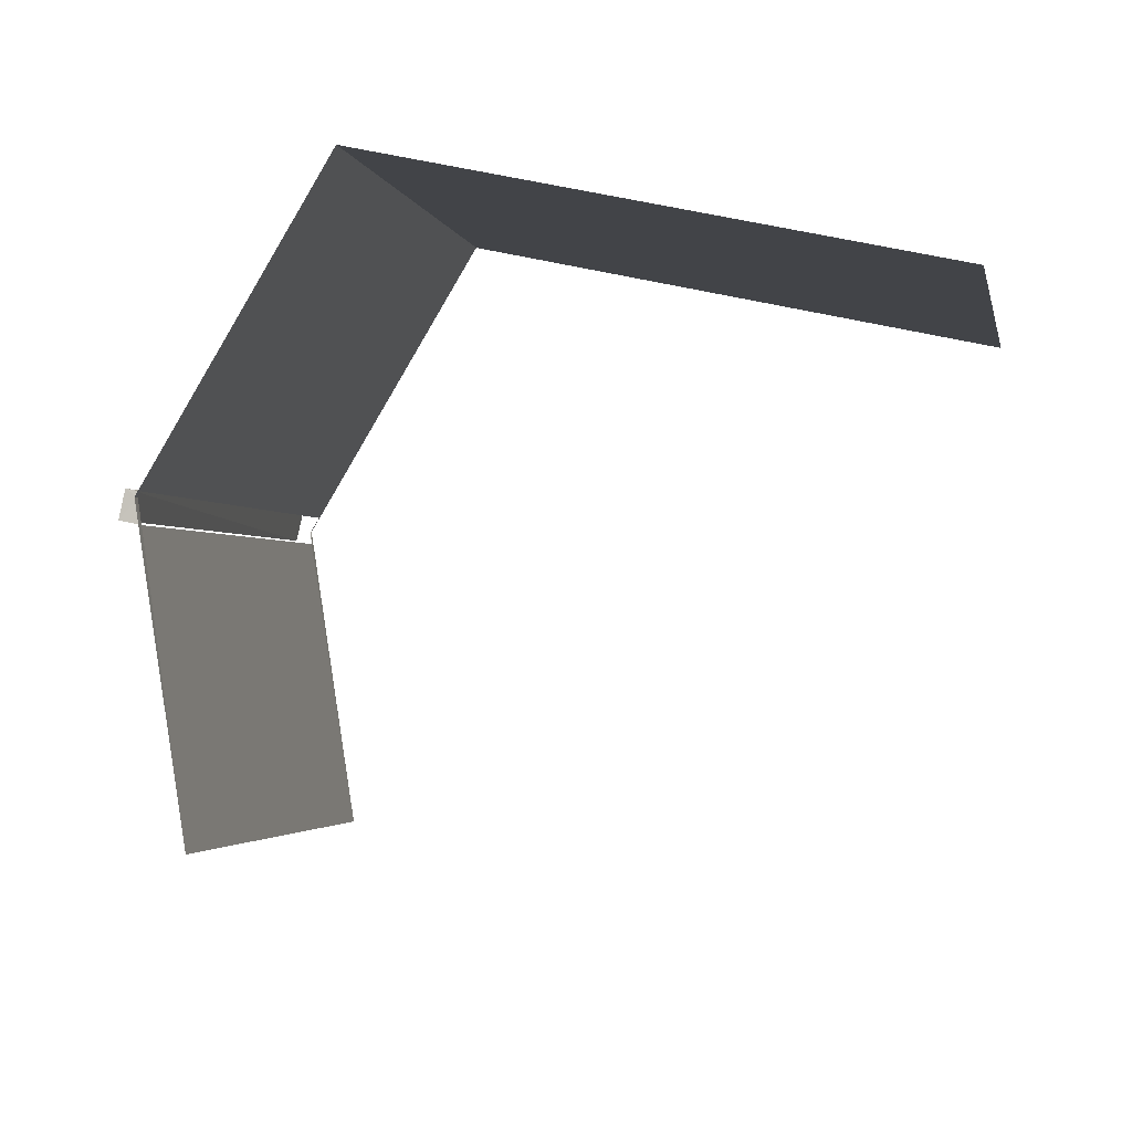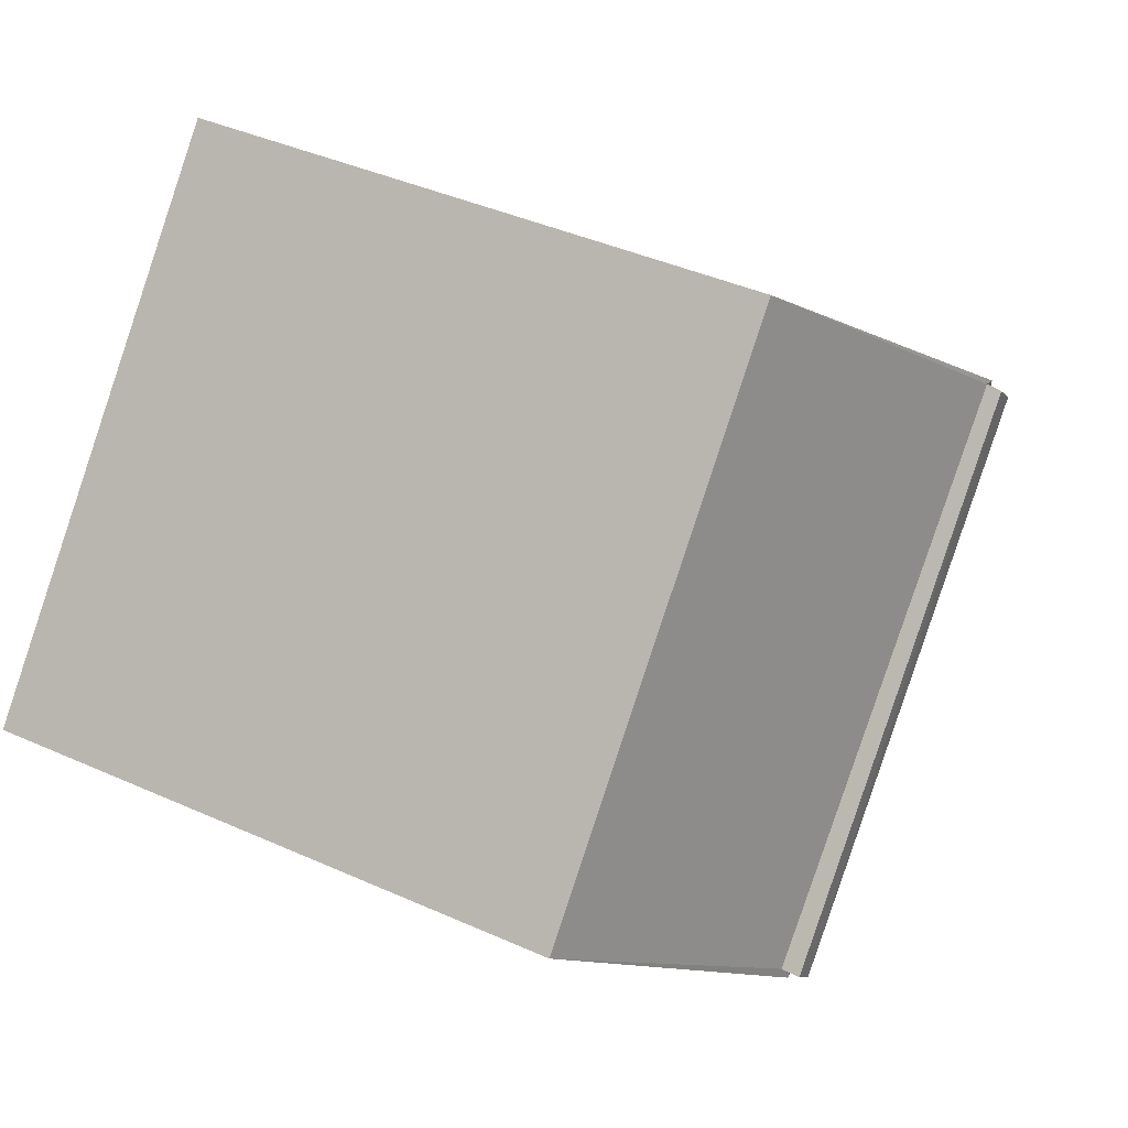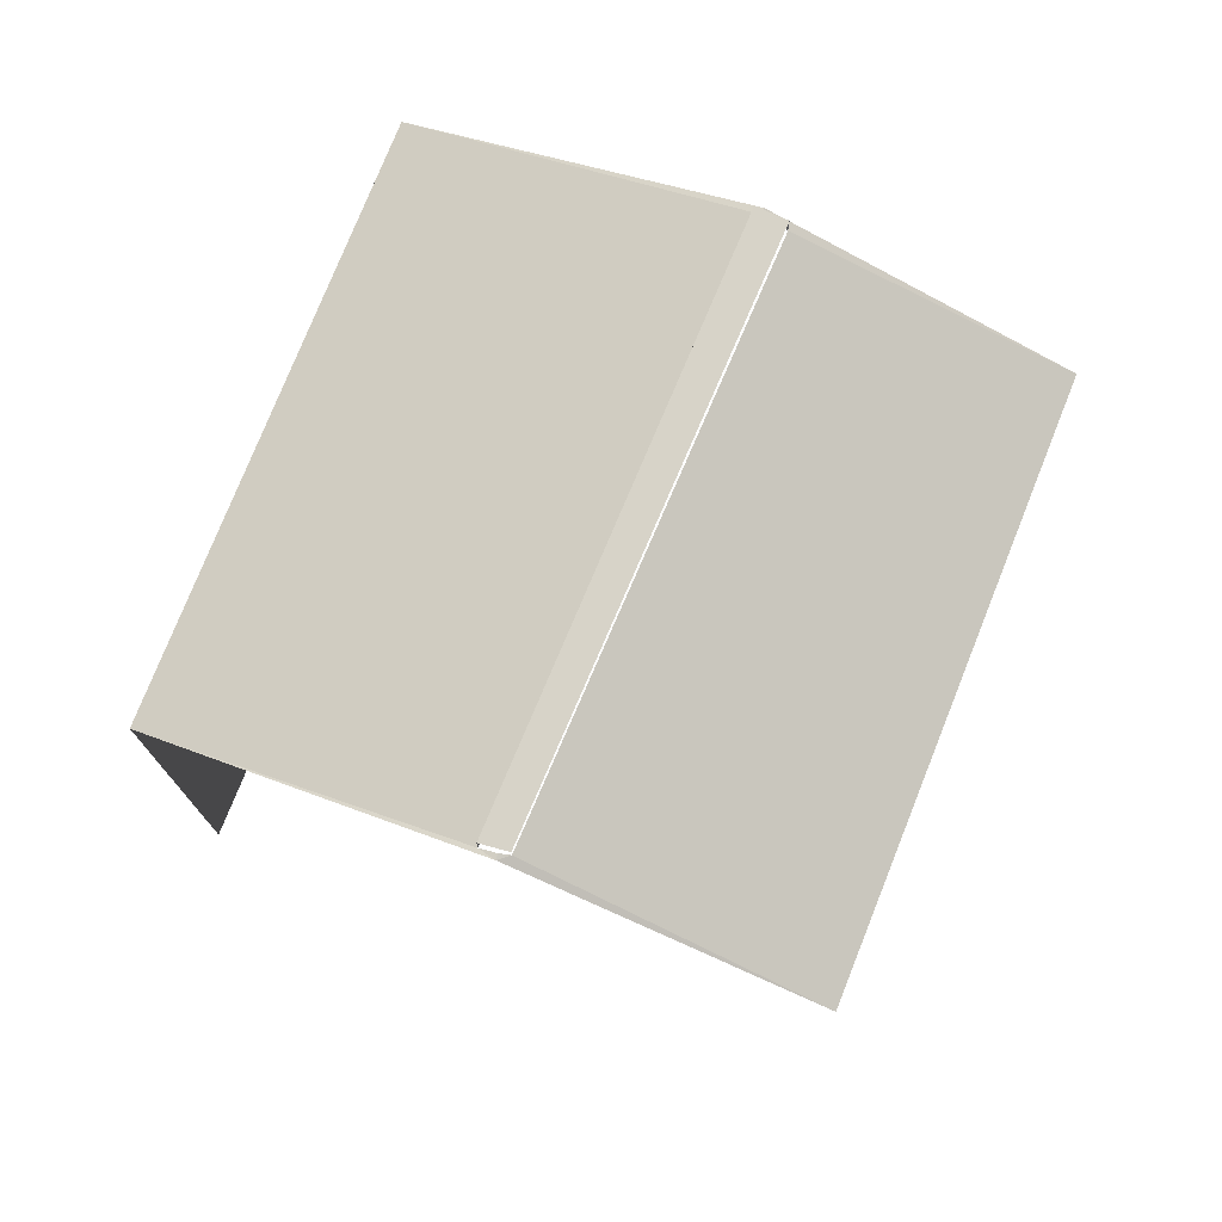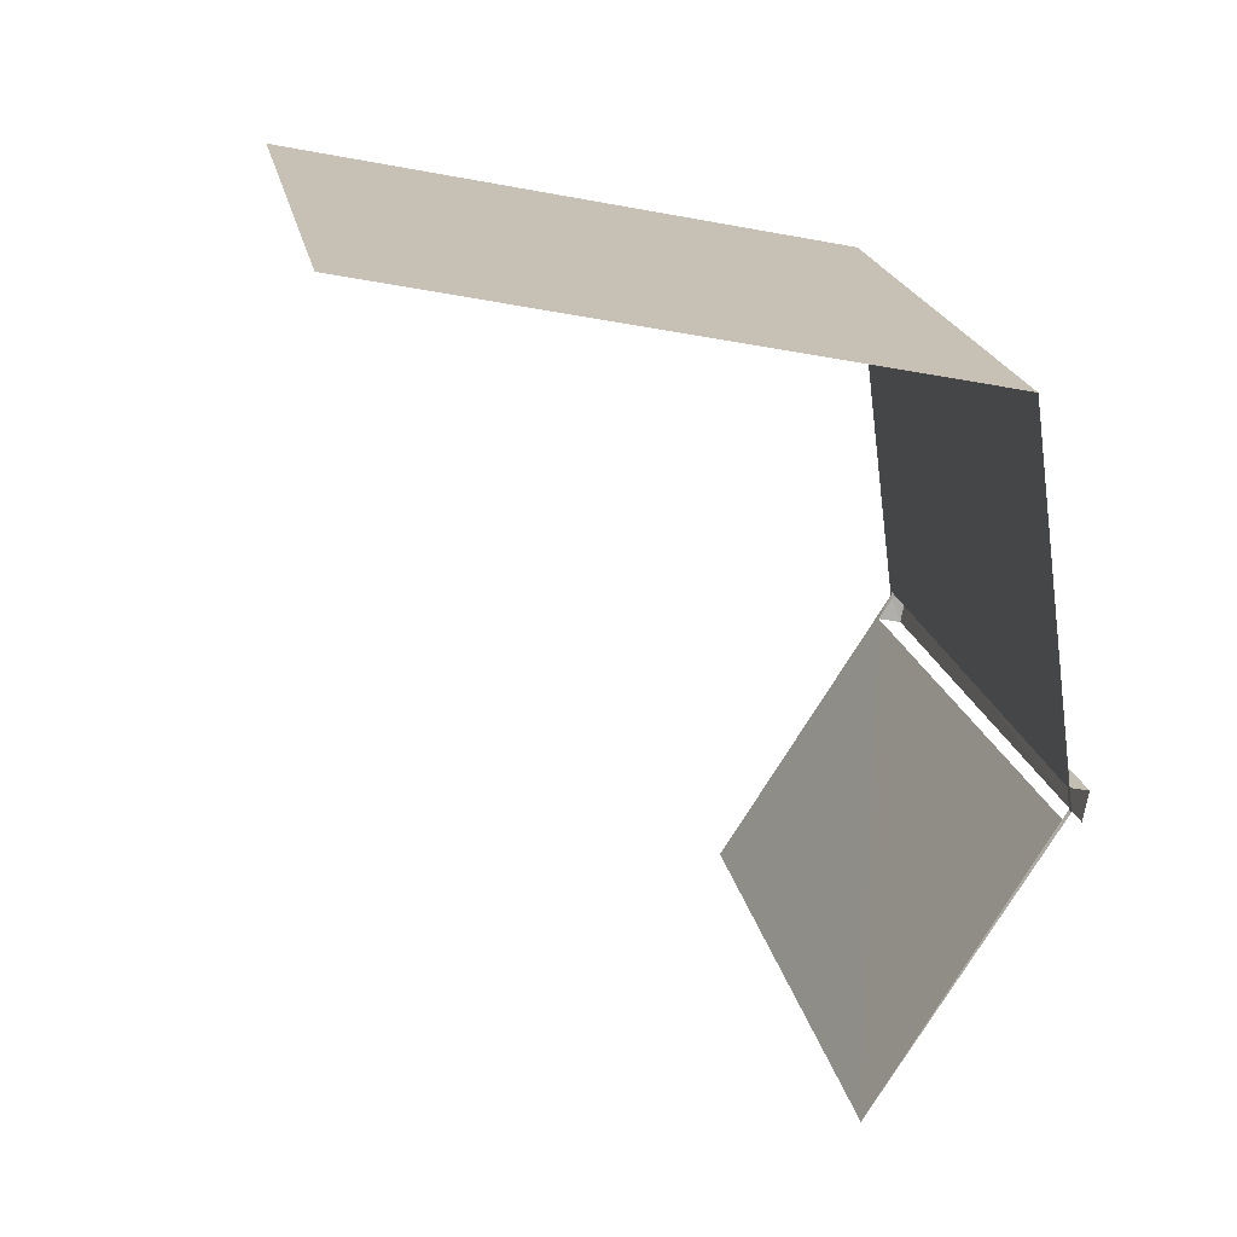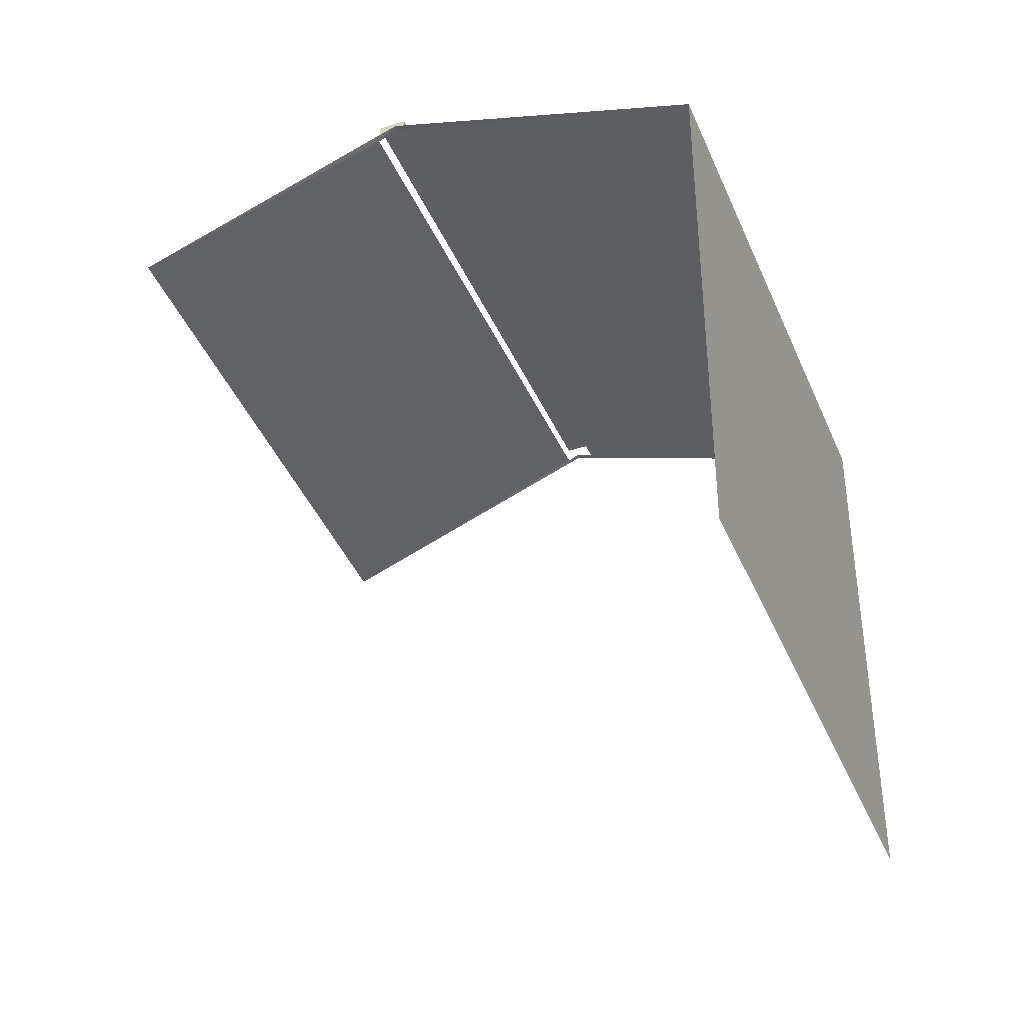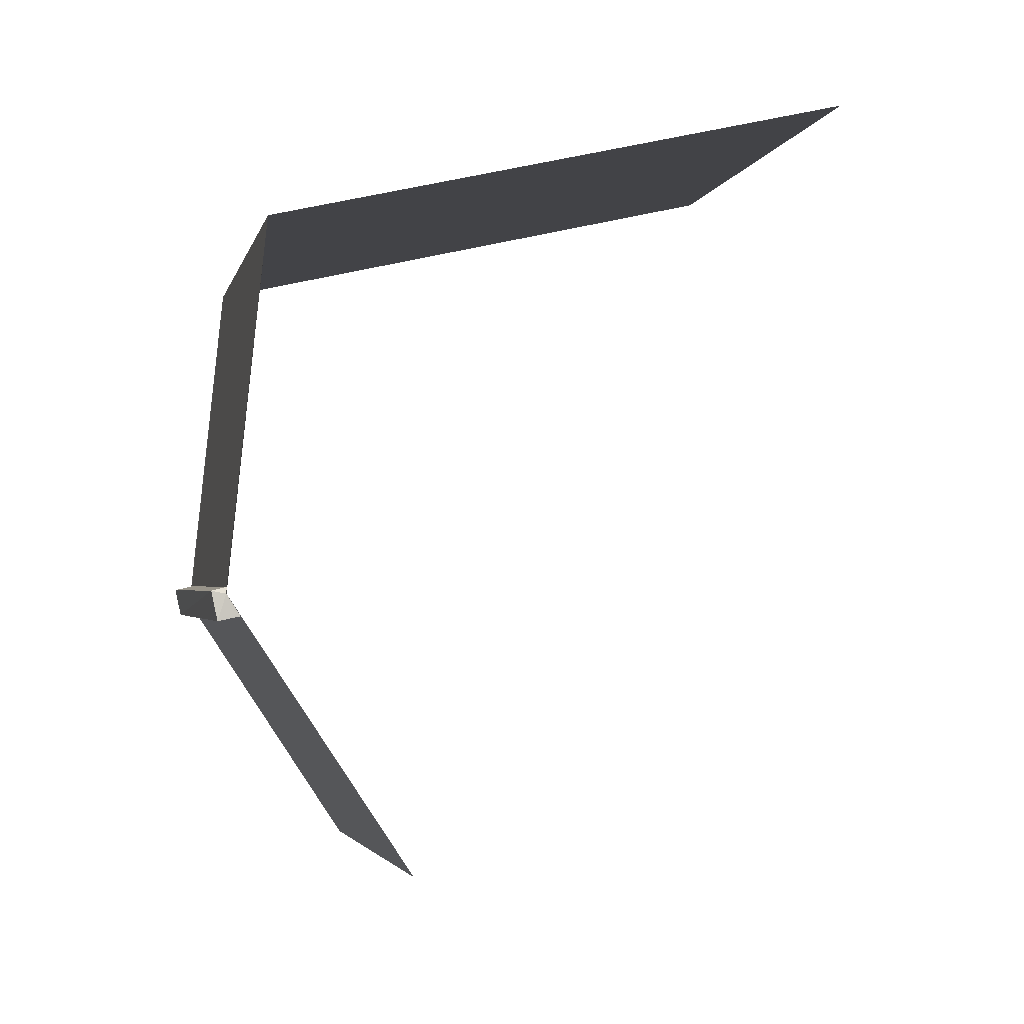
<metadata>
{"format":"obj","ext":"obj","renderer":"f3d","projection":"perspective","resolution":1024,"background":"white","views":[{"elev":48.2,"azim":105.8,"up":"+Y"},{"elev":40.9,"azim":-61.1,"up":"+Y"},{"elev":76.8,"azim":-18.6,"up":"+Z"},{"elev":-32.5,"azim":-105.1,"up":"+Y"},{"elev":-41.2,"azim":161.0,"up":"+Z"},{"elev":47.9,"azim":73.6,"up":"+Y"}]}
</metadata>
<code>
v -2.24e+05 -1.281e+05 15.16
v -2.24e+05 -1.281e+05 15.16
v -2.24e+05 -1.281e+05 15.16
v -2.24e+05 -1.281e+05 15.16
v -2.24e+05 -1.281e+05 20.04
v -2.24e+05 -1.281e+05 20
v -2.24e+05 -1.281e+05 19.24
v -2.24e+05 -1.281e+05 19.24
v -2.24e+05 -1.281e+05 20.03
v -2.24e+05 -1.281e+05 20.04
v -2.24e+05 -1.281e+05 20.04
v -2.24e+05 -1.281e+05 20.04
v -2.24e+05 -1.281e+05 19.24
v -2.24e+05 -1.281e+05 19.24
v -2.24e+05 -1.281e+05 19.98
v -2.24e+05 -1.281e+05 20.02
v -2.24e+05 -1.281e+05 20.14
v -2.24e+05 -1.281e+05 20.14
v -2.24e+05 -1.281e+05 20.14
v -2.24e+05 -1.281e+05 20.14
f 1 2 3
f 1 4 2
f 13 3 2
f 14 13 2
f 16 20 17
f 16 15 20
f 19 11 17
f 17 11 16
f 6 11 19
f 7 1 5
f 1 3 5
f 3 13 5
f 14 2 10
f 2 4 10
f 4 8 10
f 5 6 7
f 7 6 8
f 8 9 10
f 6 5 11
f 10 9 12
f 6 9 8
f 13 14 15
f 15 14 10
f 5 13 16
f 15 10 12
f 5 16 11
f 16 13 15
f 17 18 19
f 17 20 18
f 7 4 1
f 7 8 4
f 12 18 20
f 20 15 12
f 9 18 12
f 9 19 18
f 9 6 19

</code>
